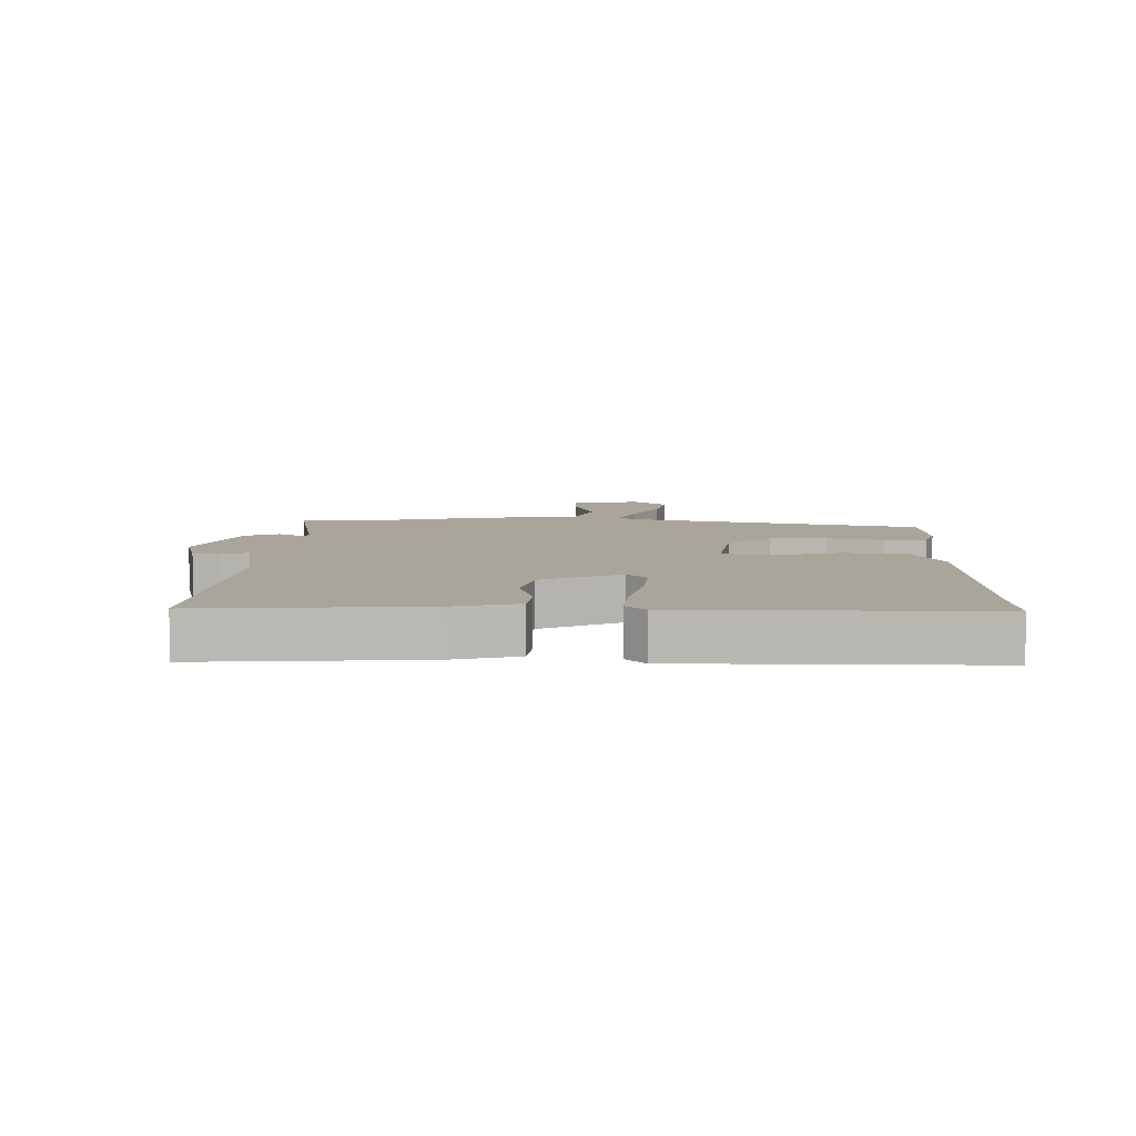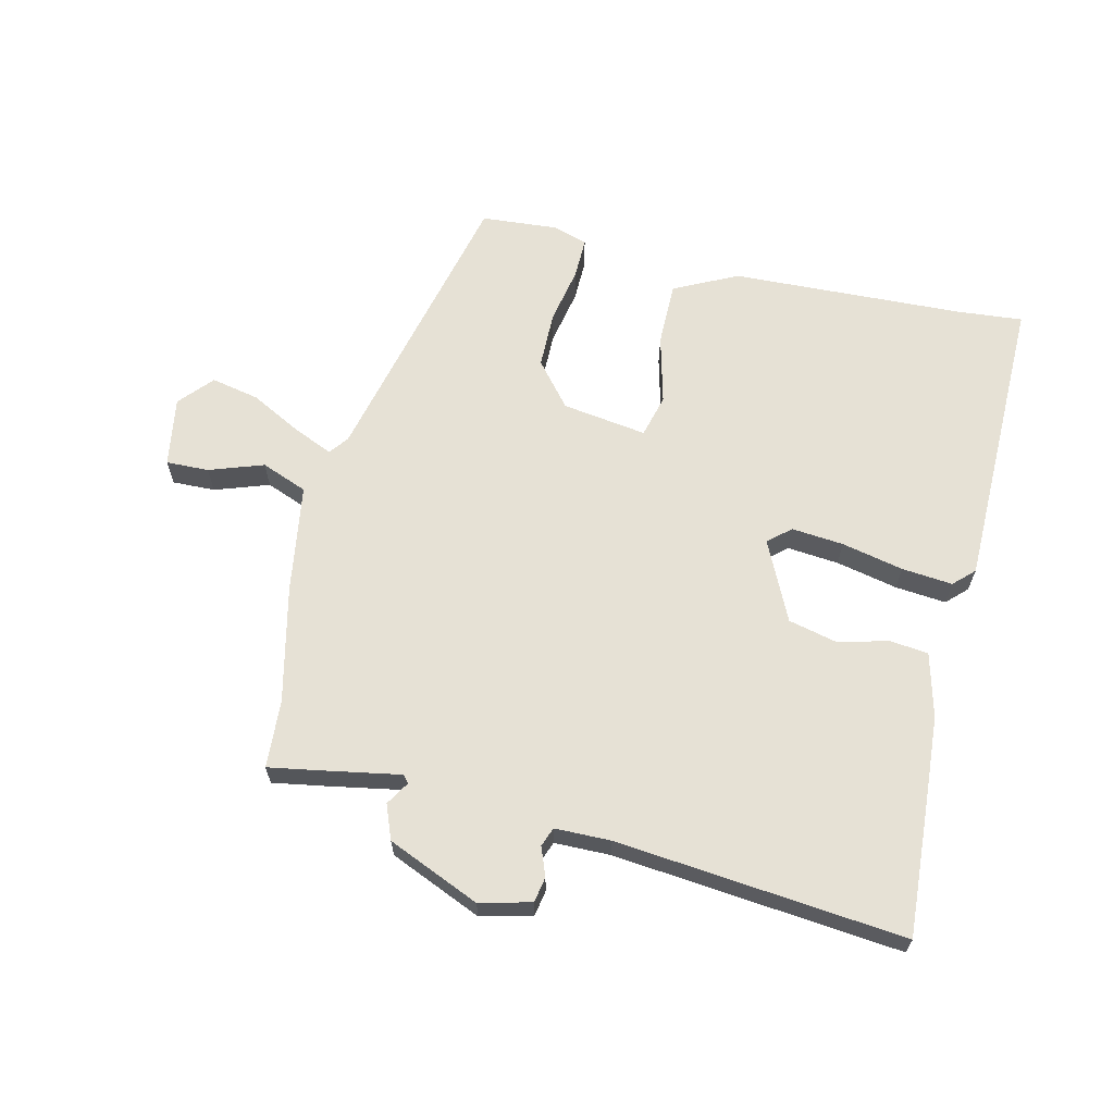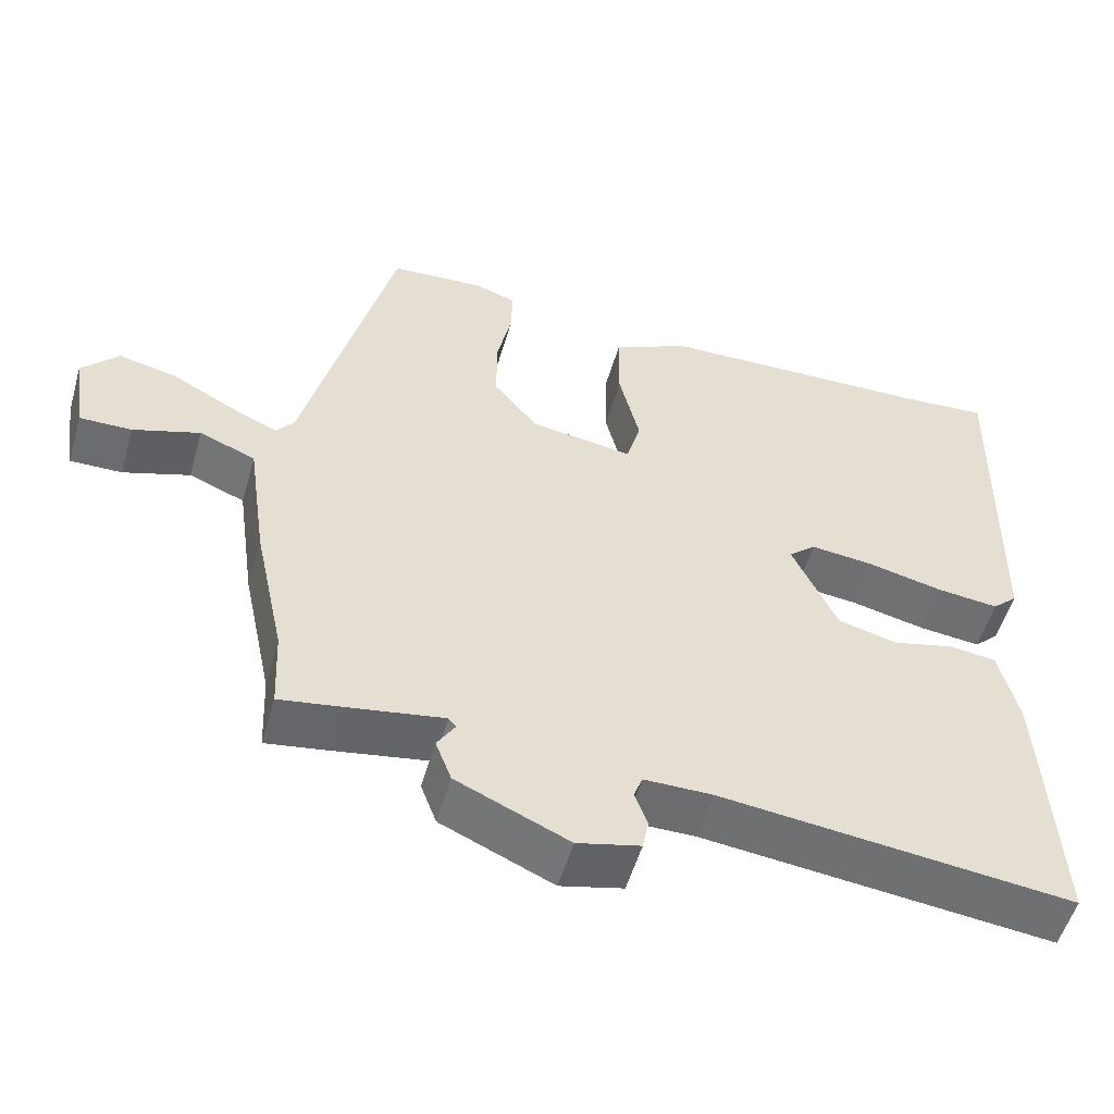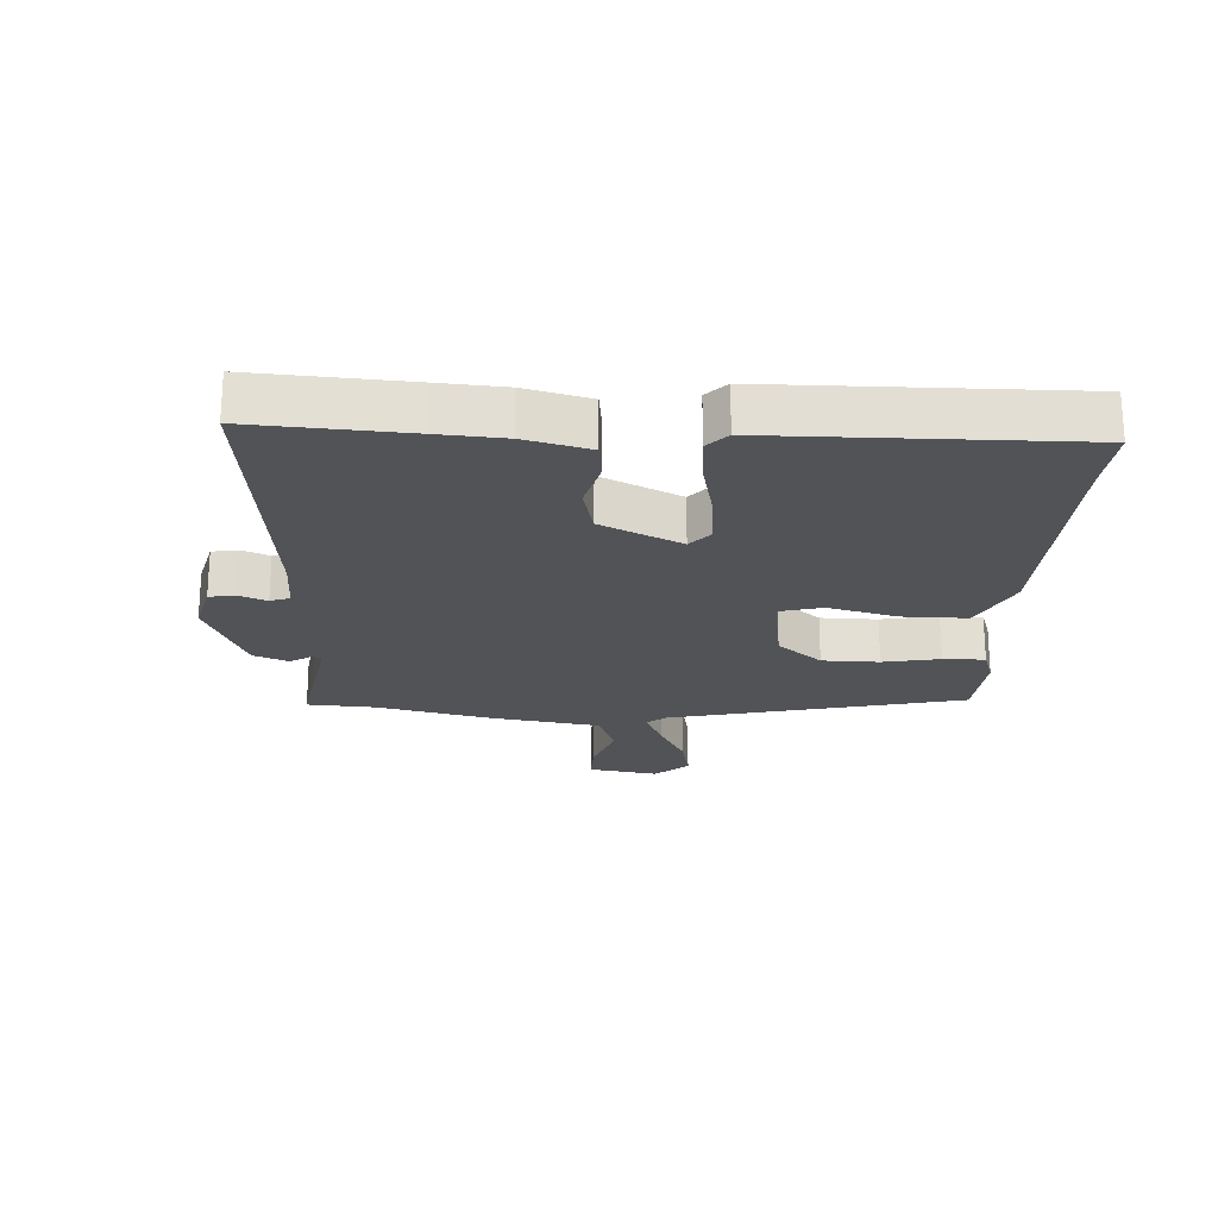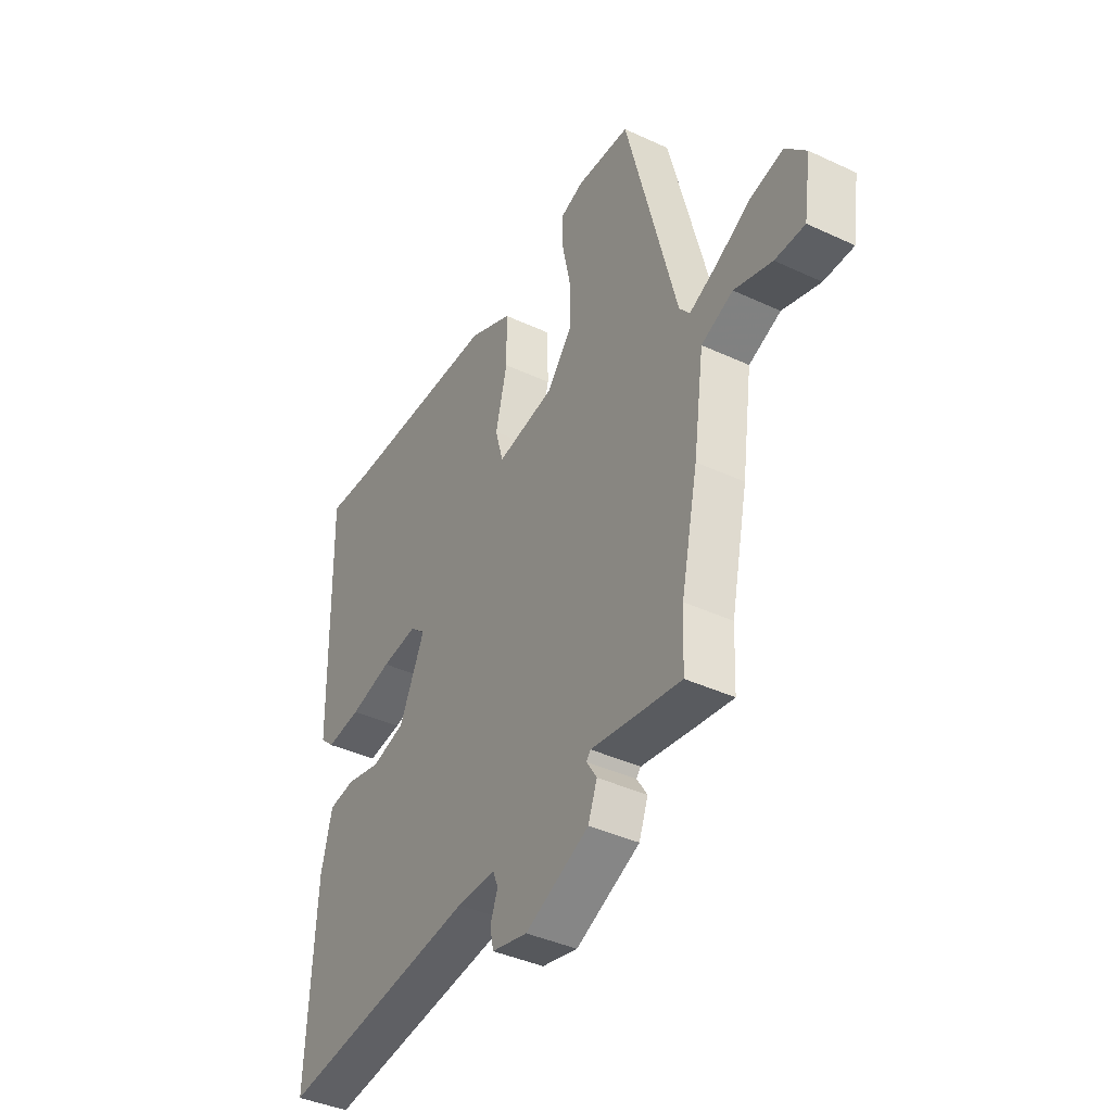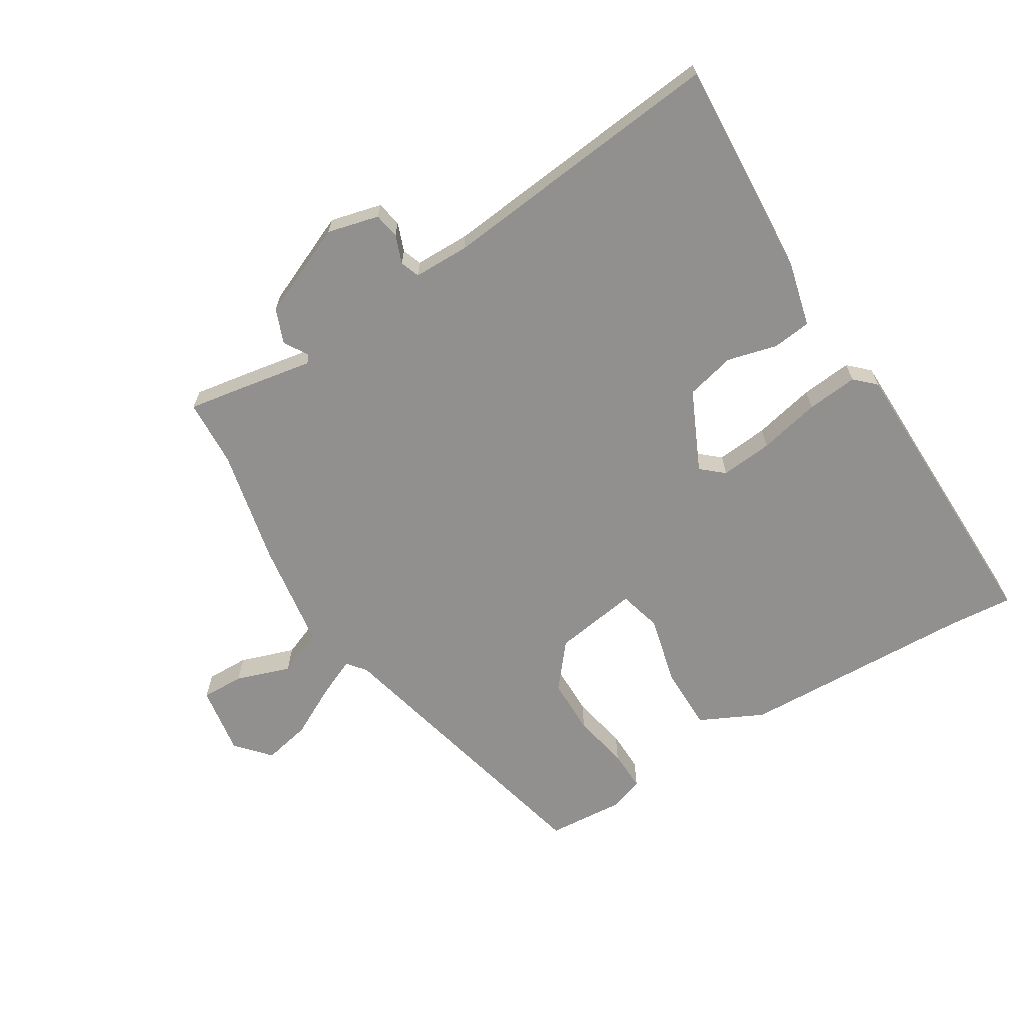
<metadata>
{"format":"obj","ext":"obj","renderer":"f3d","projection":"perspective","resolution":1024,"background":"white","views":[{"elev":7.7,"azim":-89.9,"up":"+Y"},{"elev":64.3,"azim":-167.5,"up":"+Y"},{"elev":-53.8,"azim":164.0,"up":"+Z"},{"elev":-22.0,"azim":-93.9,"up":"+Y"},{"elev":-40.5,"azim":60.3,"up":"+Z"},{"elev":-65.7,"azim":-148.9,"up":"+Y"}]}
</metadata>
<code>
v 0.503 0.07 -0.436
v 0.498 0.07 -0.545
v 0.415 0.07 -0.532
v 0.289 0.07 -0.511
v 0.279 0.07 -0.523
v 0.303 0.07 -0.561
v 0.282 0.07 -0.617
v 0.134 0.07 -0.683
v 0.051 0.07 -0.663
v 0.043 0.07 -0.622
v 0.06 0.07 -0.576
v 0.048 0.07 -0.545
v -0.042 0.07 -0.545
v -0.505 0.07 -0.598
v -0.493 0.07 -0.352
v -0.487 0.07 -0.243
v -0.462 0.07 -0.139
v -0.4 0.07 -0.131
v -0.319 0.07 -0.151
v -0.24 0.07 -0.131
v -0.181 0.07 -0.002
v -0.217 0.07 0.029
v -0.301 0.07 0.02
v -0.4 0.07 -0.003
v -0.482 0.07 -0.012
v -0.515 0.07 0.019
v -0.527 0.07 0.502
v -0.421 0.07 0.494
v -0.045 0.07 0.484
v 0.058 0.07 0.435
v 0.059 0.07 0.331
v 0.032 0.07 0.219
v 0.051 0.07 0.15
v 0.187 0.07 0.172
v 0.245 0.07 0.244
v 0.245 0.07 0.336
v 0.226 0.07 0.427
v 0.224 0.07 0.494
v 0.279 0.07 0.513
v 0.404 0.07 0.505
v 0.522 0.07 0.034
v 0.546 0.07 0.004
v 0.61 0.07 0.033
v 0.691 0.07 0.077
v 0.768 0.07 0.094
v 0.816 0.07 0.041
v 0.799 0.07 -0.072
v 0.73 0.07 -0.071
v 0.642 0.07 -0.042
v 0.568 0.07 -0.072
v 0.543 0.07 -0.248
v 0.503 0 -0.436
v 0.498 0 -0.545
v 0.415 0 -0.532
v 0.289 0 -0.511
v 0.279 0 -0.523
v 0.303 0 -0.561
v 0.282 0 -0.617
v 0.134 0 -0.683
v 0.051 0 -0.663
v 0.043 0 -0.622
v 0.06 0 -0.576
v 0.048 0 -0.545
v -0.042 0 -0.545
v -0.505 0 -0.598
v -0.493 0 -0.352
v -0.487 0 -0.243
v -0.462 0 -0.139
v -0.4 0 -0.131
v -0.319 0 -0.151
v -0.24 0 -0.131
v -0.181 0 -0.002
v -0.217 0 0.029
v -0.301 0 0.02
v -0.4 0 -0.003
v -0.482 0 -0.012
v -0.515 0 0.019
v -0.527 0 0.502
v -0.421 0 0.494
v -0.045 0 0.484
v 0.058 0 0.435
v 0.059 0 0.331
v 0.032 0 0.219
v 0.051 0 0.15
v 0.187 0 0.172
v 0.245 0 0.244
v 0.245 0 0.336
v 0.226 0 0.427
v 0.224 0 0.494
v 0.279 0 0.513
v 0.404 0 0.505
v 0.522 0 0.034
v 0.546 0 0.004
v 0.61 0 0.033
v 0.691 0 0.077
v 0.768 0 0.094
v 0.816 0 0.041
v 0.799 0 -0.072
v 0.73 0 -0.071
v 0.642 0 -0.042
v 0.568 0 -0.072
v 0.543 0 -0.248
f 50 51 1
f 46 47 48 49
f 46 49 50
f 43 44 45 46
f 42 43 46 50
f 41 42 50 1
f 36 37 38 39
f 35 36 39 40
f 29 30 31 32
f 28 29 32 33
f 27 28 33
f 26 27 33
f 23 24 25 26
f 22 23 26 33
f 21 22 33 34
f 16 17 18 19
f 16 19 20
f 13 14 15 16
f 12 13 16 20
f 8 9 10 11
f 8 11 12
f 5 6 7 8
f 4 5 8 12
f 1 2 3 4
f 35 40 41 1
f 12 20 21 34
f 12 34 35
f 1 4 12 35
f 52 102 101
f 100 99 98 97
f 101 100 97
f 97 96 95 94
f 101 97 94 93
f 52 101 93 92
f 90 89 88 87
f 91 90 87 86
f 83 82 81 80
f 84 83 80 79
f 84 79 78
f 84 78 77
f 77 76 75 74
f 84 77 74 73
f 85 84 73 72
f 70 69 68 67
f 71 70 67
f 67 66 65 64
f 71 67 64 63
f 62 61 60 59
f 63 62 59
f 59 58 57 56
f 63 59 56 55
f 55 54 53 52
f 52 92 91 86
f 85 72 71 63
f 86 85 63
f 86 63 55 52
f 1 52 53 2
f 2 53 54 3
f 3 54 55 4
f 4 55 56 5
f 5 56 57 6
f 6 57 58 7
f 7 58 59 8
f 8 59 60 9
f 9 60 61 10
f 10 61 62 11
f 11 62 63 12
f 12 63 64 13
f 13 64 65 14
f 14 65 66 15
f 15 66 67 16
f 16 67 68 17
f 17 68 69 18
f 18 69 70 19
f 19 70 71 20
f 20 71 72 21
f 21 72 73 22
f 22 73 74 23
f 23 74 75 24
f 24 75 76 25
f 25 76 77 26
f 26 77 78 27
f 27 78 79 28
f 28 79 80 29
f 29 80 81 30
f 30 81 82 31
f 31 82 83 32
f 32 83 84 33
f 33 84 85 34
f 34 85 86 35
f 35 86 87 36
f 36 87 88 37
f 37 88 89 38
f 38 89 90 39
f 39 90 91 40
f 40 91 92 41
f 41 92 93 42
f 42 93 94 43
f 43 94 95 44
f 44 95 96 45
f 45 96 97 46
f 46 97 98 47
f 47 98 99 48
f 48 99 100 49
f 49 100 101 50
f 50 101 102 51
f 51 102 52 1

</code>
